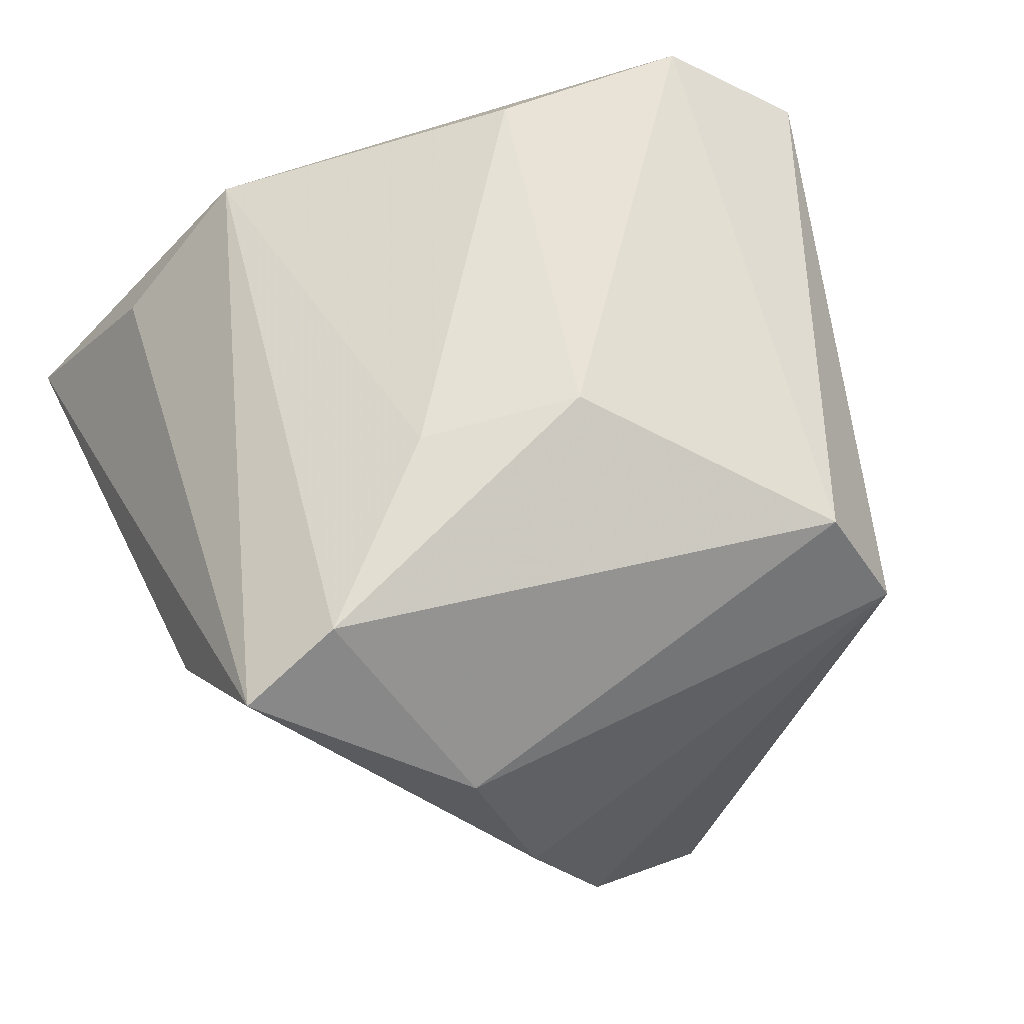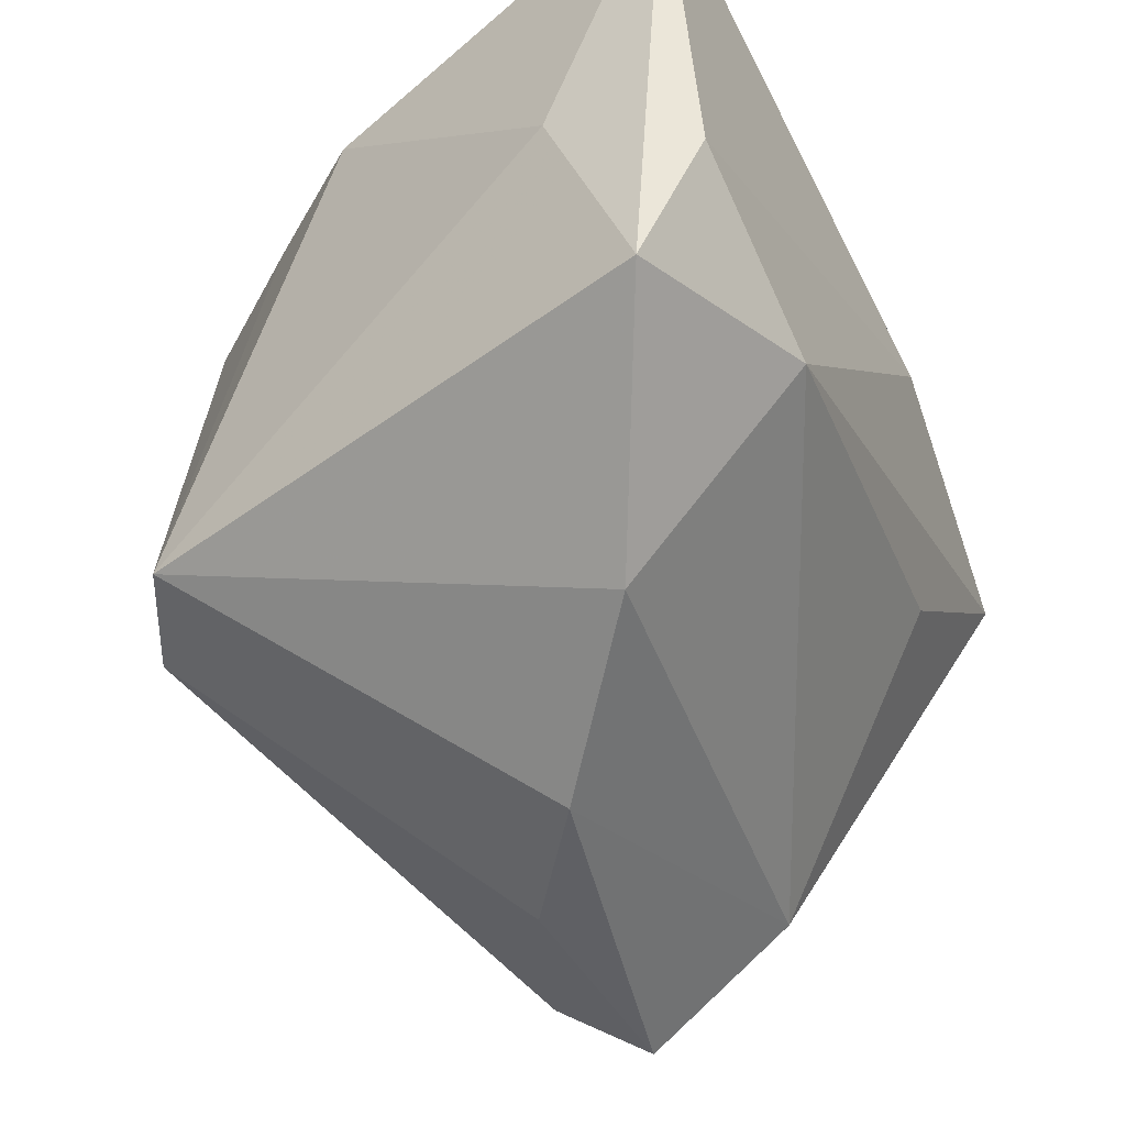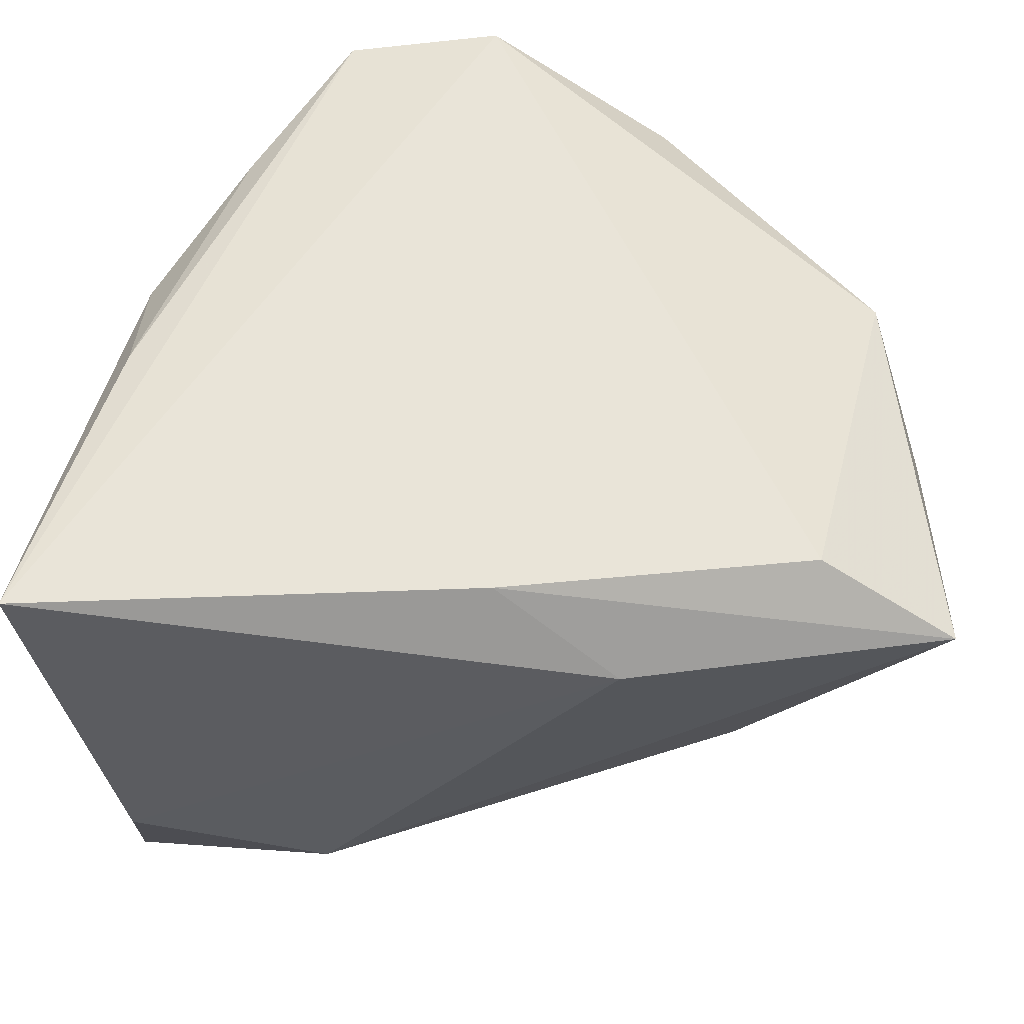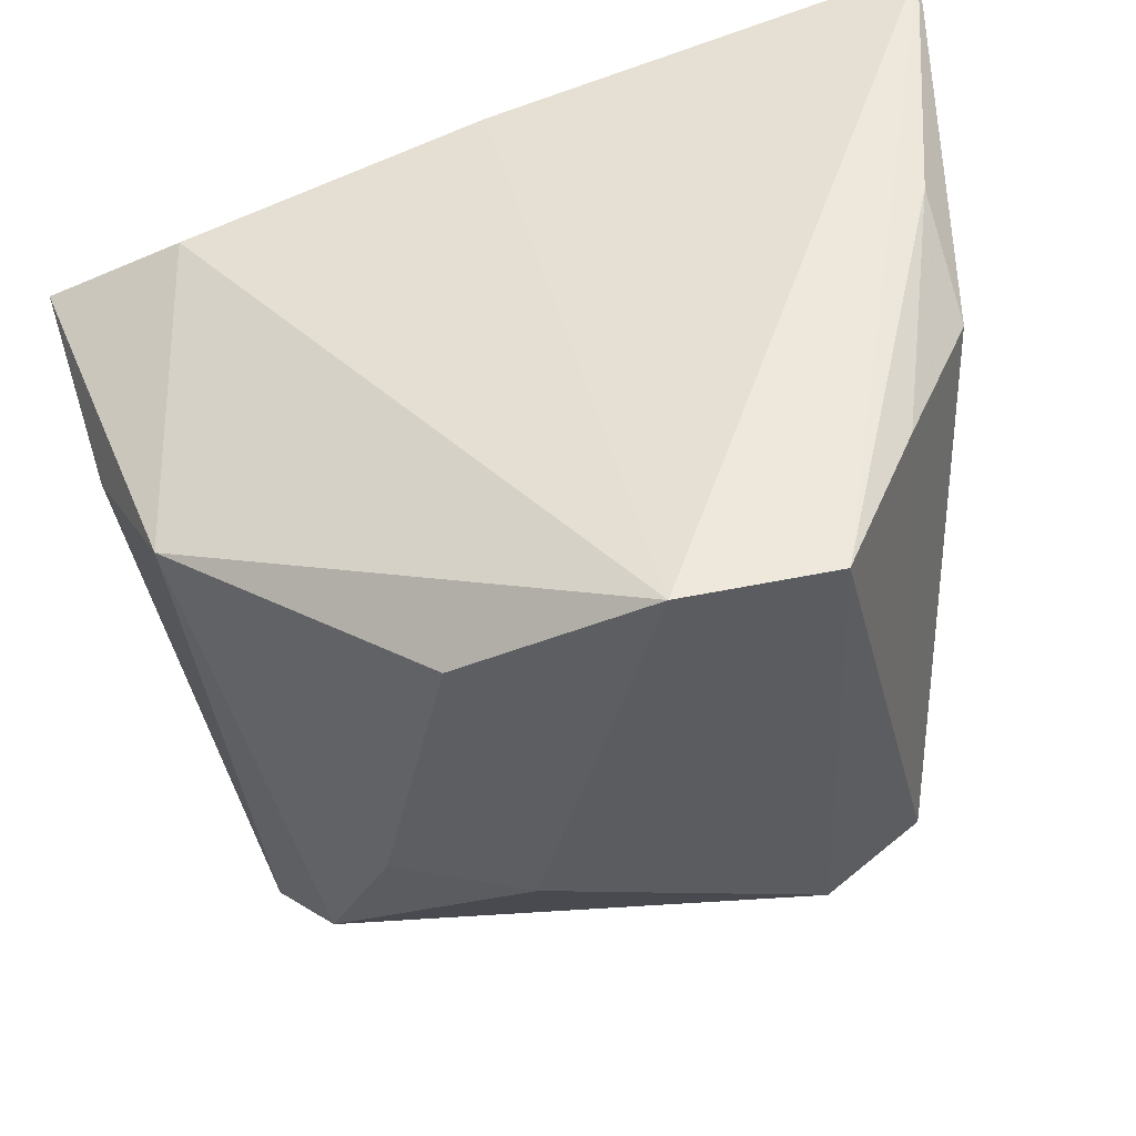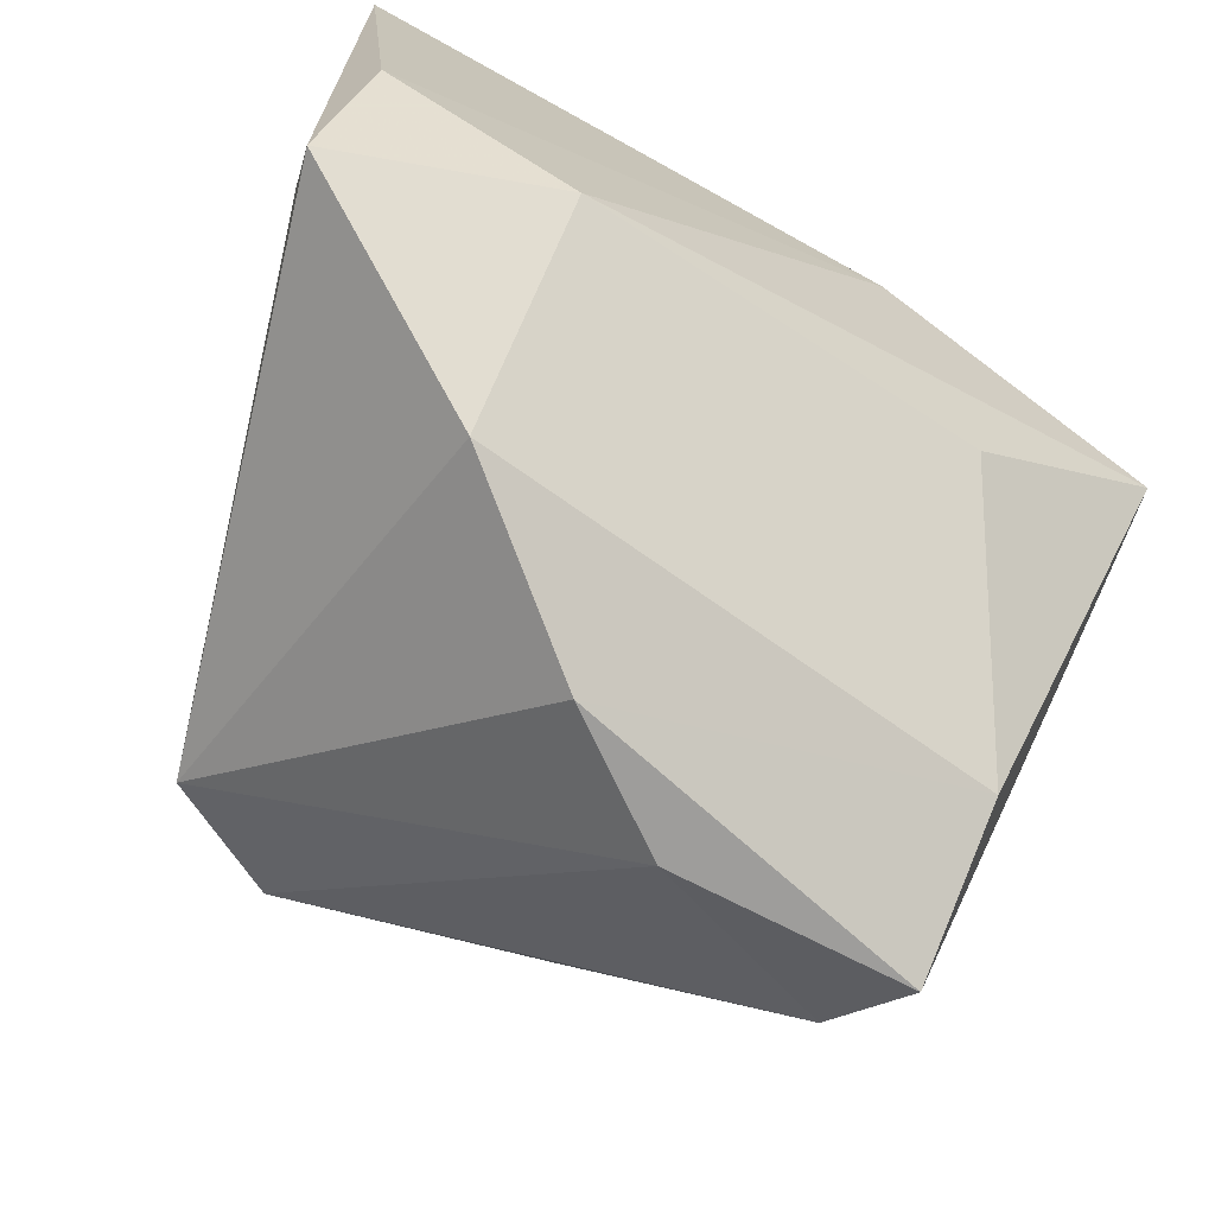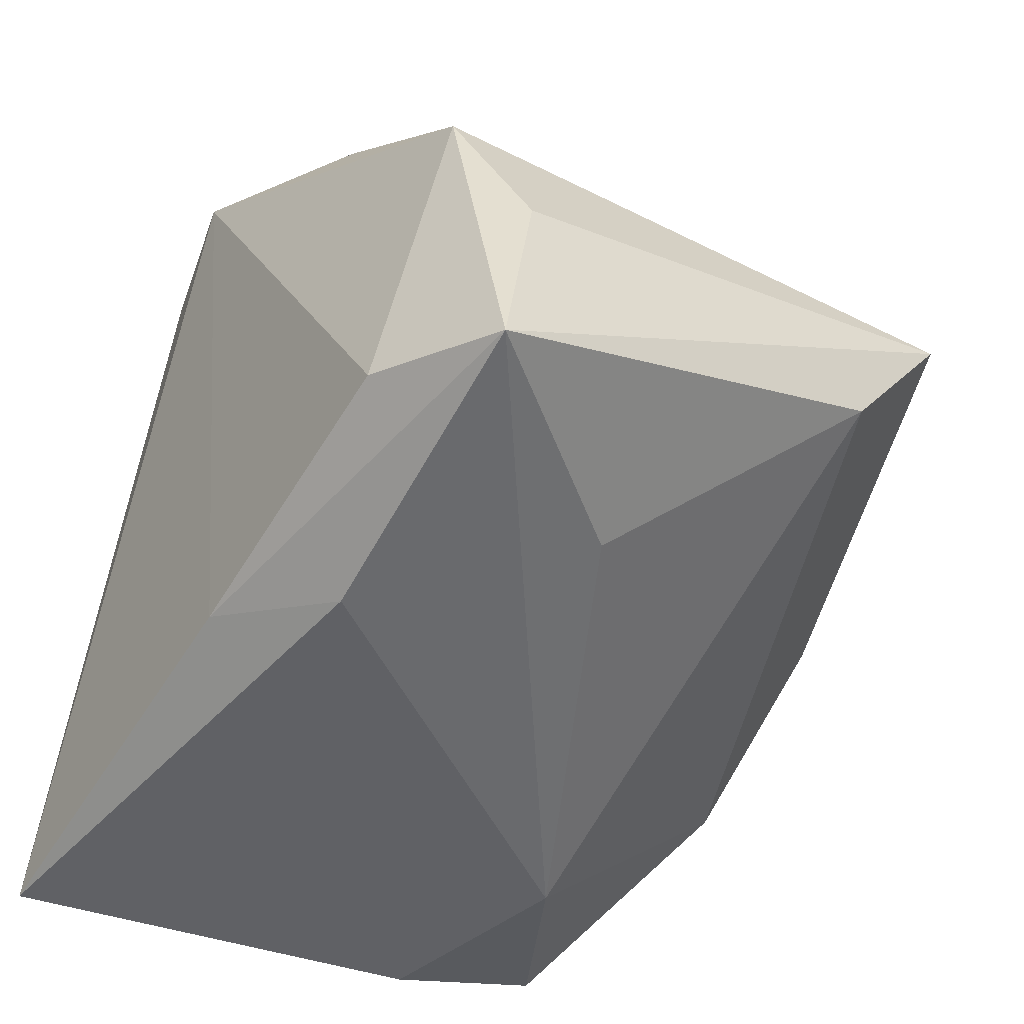
<metadata>
{"format":"obj","ext":"obj","renderer":"f3d","projection":"perspective","resolution":1024,"background":"white","views":[{"elev":-31.0,"azim":-30.8,"up":"+Y"},{"elev":-48.5,"azim":117.7,"up":"+Y"},{"elev":-33.9,"azim":-176.2,"up":"+Z"},{"elev":51.5,"azim":-14.6,"up":"+Y"},{"elev":-72.1,"azim":152.2,"up":"+Y"},{"elev":-48.2,"azim":-113.5,"up":"+Z"}]}
</metadata>
<code>
v -0.02795 -0.004478 -0.02878
v 0.03516 0.03581 -0.003398
v 0.04514 0.03679 -0.03432
v -0.03678 0.02529 -0.02528
v -0.03919 -0.03207 -0.005815
v -0.01487 -0.01232 0.03662
v -0.04937 0.01276 -0.005985
v -0.00376 0.03679 0.04052
v -0.05081 0.01636 -0.03
v -0.03419 -0.03759 0.01997
v 0.01982 -0.01932 -0.03533
v 0.01292 0.0357 0.04031
v 0.0433 0.001293 -0.01938
v 0.03513 0.02975 0.01007
v -0.003207 0.03014 -0.03031
v -0.04567 0.02049 0.0106
v 0.02017 -0.04152 -0.01587
v -0.0228 0.0248 0.03455
v 0.0436 -0.02729 -0.02907
v 0.01541 -0.02014 0.04004
v 0.02422 0.03346 0.02494
v -0.01171 -0.04601 0.009974
v -0.03899 -0.04355 0.01067
v -0.01562 0.01957 -0.03533
v 0.04094 -0.009408 -0.03533
v -0.02858 -0.01675 0.02714
v 0.02803 -0.02193 0.03274
v 0.002181 -0.04716 -0.0007433
f 9 16 4
f 4 16 8
f 23 9 5
f 23 5 28
f 13 19 3
f 27 19 13
f 7 9 23
f 23 16 7
f 7 16 9
f 15 8 3
f 15 4 8
f 9 4 15
f 8 6 20
f 10 16 23
f 10 20 6
f 8 16 18
f 18 6 8
f 24 11 9
f 24 15 3
f 9 15 24
f 3 19 25
f 19 11 25
f 25 24 3
f 11 24 25
f 1 5 9
f 9 11 1
f 1 11 5
f 17 19 27
f 27 28 17
f 17 11 19
f 5 11 17
f 17 28 5
f 27 21 12
f 12 20 27
f 8 20 12
f 21 2 12
f 3 8 12
f 12 2 3
f 22 28 27
f 27 20 22
f 20 10 22
f 23 28 22
f 22 10 23
f 26 10 6
f 6 18 26
f 16 10 26
f 26 18 16
f 14 21 27
f 14 2 21
f 27 13 14
f 14 13 3
f 3 2 14

</code>
